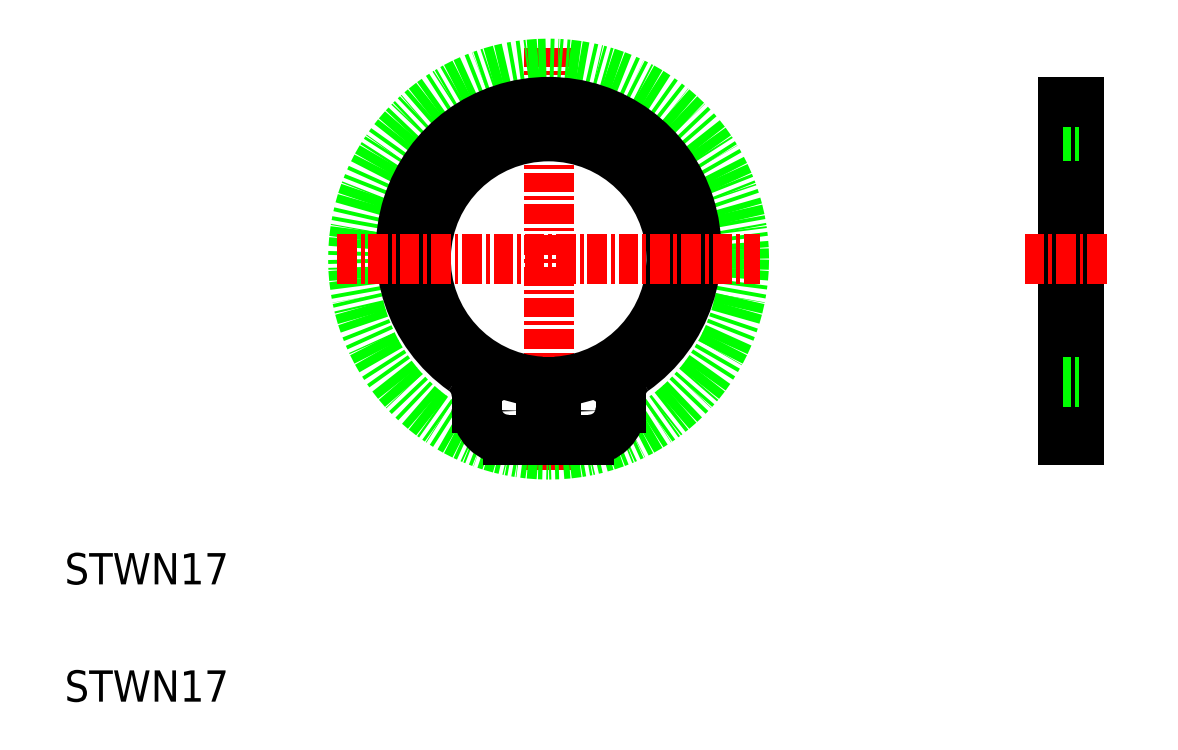
<metadata>
{"format":"dxf","ext":"dxf","renderer":"ezdxf+matplotlib","layout":"modelspace","background":"white","min_lineweight":24,"dpi":150}
</metadata>
<code>
0
SECTION
2
ENTITIES
0
LINE
8
CENTER
10
224.3
20
124.1
30
0
11
224.3
21
97.08
31
0
0
ARC
8
0
10
224.3
20
110.6
30
0
40
7.85
50
273.7
51
266.3
0
LINE
8
0
10
258.2
20
120.6
30
0
11
258.2
21
99.05
31
0
0
LINE
8
0
10
257.2
20
120.6
30
0
11
257.2
21
99.05
31
0
0
CIRCLE
8
0
10
224.3
20
110.6
30
0
40
12.5
0
ARC
8
0
10
224.3
20
111.2
30
0
40
9.45
50
305.2
51
234.8
0
TEXT
8
0
10
193.3
20
82.3
30
0
40
2
1
STWN17
0
TEXT
8
0
10
193.3
20
89.8
30
0
40
2
1
STWN17
0
ARC
8
0
10
230.9
20
101.8
30
0
40
2
50
125.2
51
180
0
ARC
8
0
10
221.7
20
101
30
0
40
2
50
180
51
270
0
CIRCLE
8
0
10
221.7
20
100.9
30
0
40
0.85
0
LINE
8
0
10
223.8
20
102.8
30
0
11
223.8
21
99.05
31
0
0
LINE
8
0
10
221.7
20
99.05
30
0
11
223.8
21
99.05
31
0
0
LINE
8
0
10
219.7
20
101.8
30
0
11
219.7
21
101
31
0
0
ARC
8
0
10
217.7
20
101.8
30
0
40
2
50
0
51
54.8
0
LINE
8
0
10
223.8
20
101.8
30
0
11
223.8
21
101.8
31
0
0
LINE
8
0
10
223.8
20
100.9
30
0
11
223.8
21
100.9
31
0
0
LINE
8
0
10
224.8
20
102.8
30
0
11
224.8
21
99.05
31
0
0
ARC
8
0
10
226.9
20
101
30
0
40
2
50
270
51
0
0
CIRCLE
8
0
10
226.8
20
100.9
30
0
40
0.85
0
LINE
8
0
10
224.8
20
99.05
30
0
11
226.9
21
99.05
31
0
0
LINE
8
0
10
228.9
20
101.8
30
0
11
228.9
21
101
31
0
0
LINE
8
0
10
257.2
20
99.05
30
0
11
258.2
21
99.05
31
0
0
LINE
8
0
10
257.2
20
102.7
30
0
11
258.2
21
102.7
31
0
0
LINE
8
CENTER
10
210.7
20
110.6
30
0
11
237.8
21
110.6
31
0
0
LINE
8
CENTER
10
254.7
20
110.6
30
0
11
260.2
21
110.6
31
0
0
LINE
8
0
10
257.2
20
118.4
30
0
11
258.2
21
118.4
31
0
0
LINE
8
0
10
257.2
20
120.6
30
0
11
258.2
21
120.6
31
0
0
ENDSEC
0
EOF

</code>
